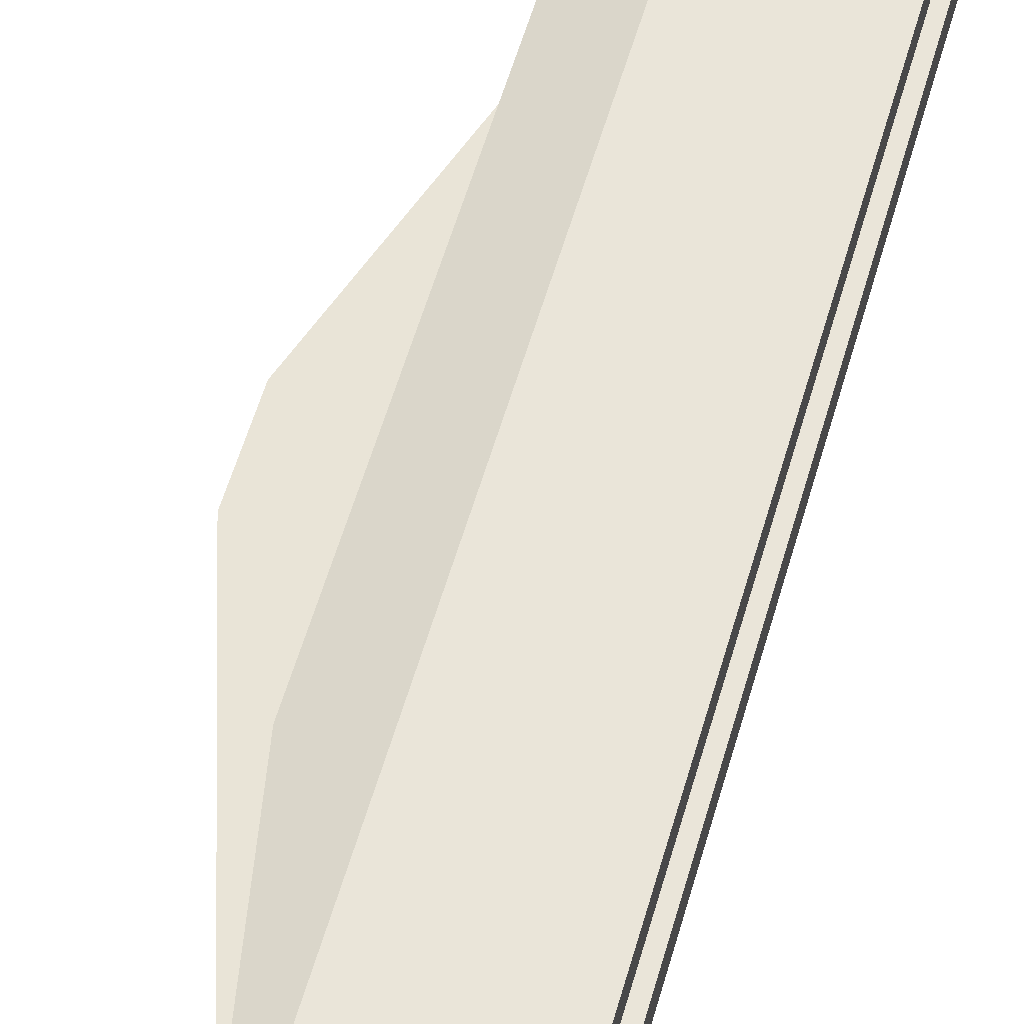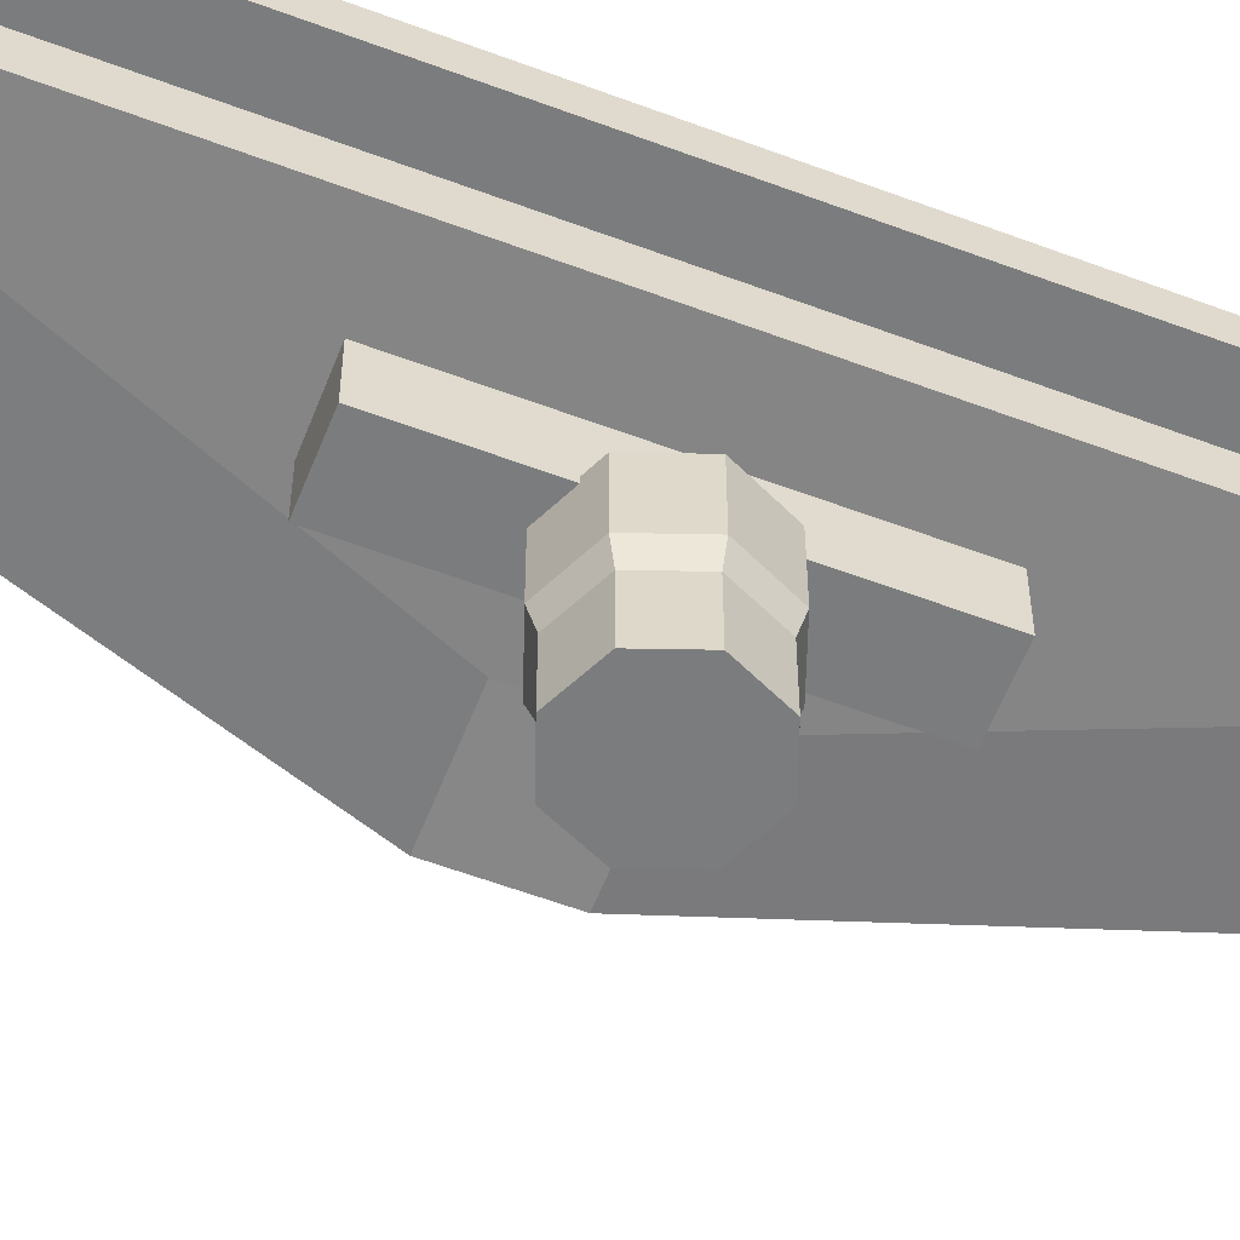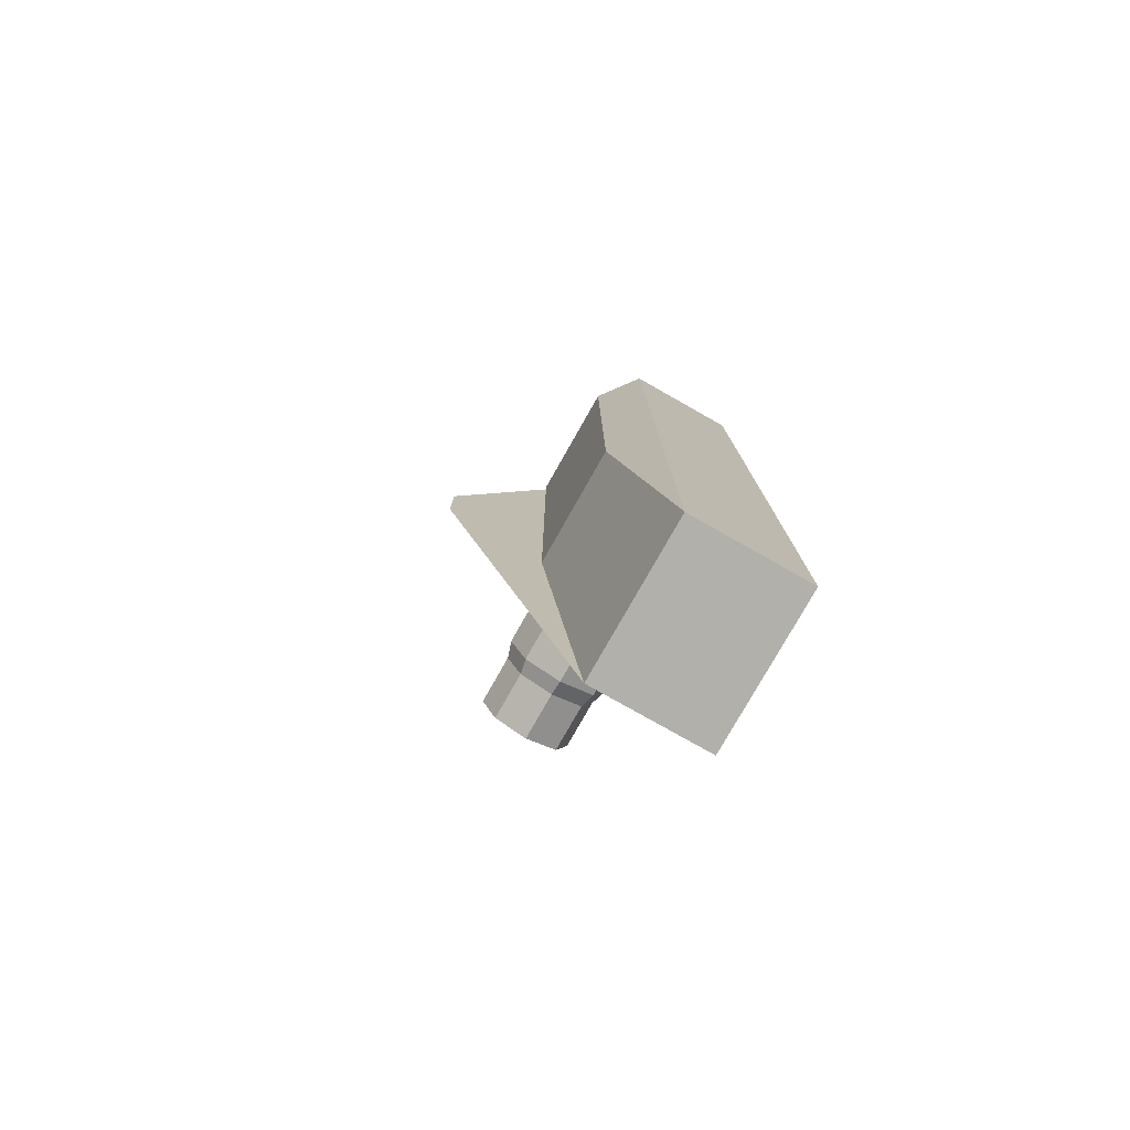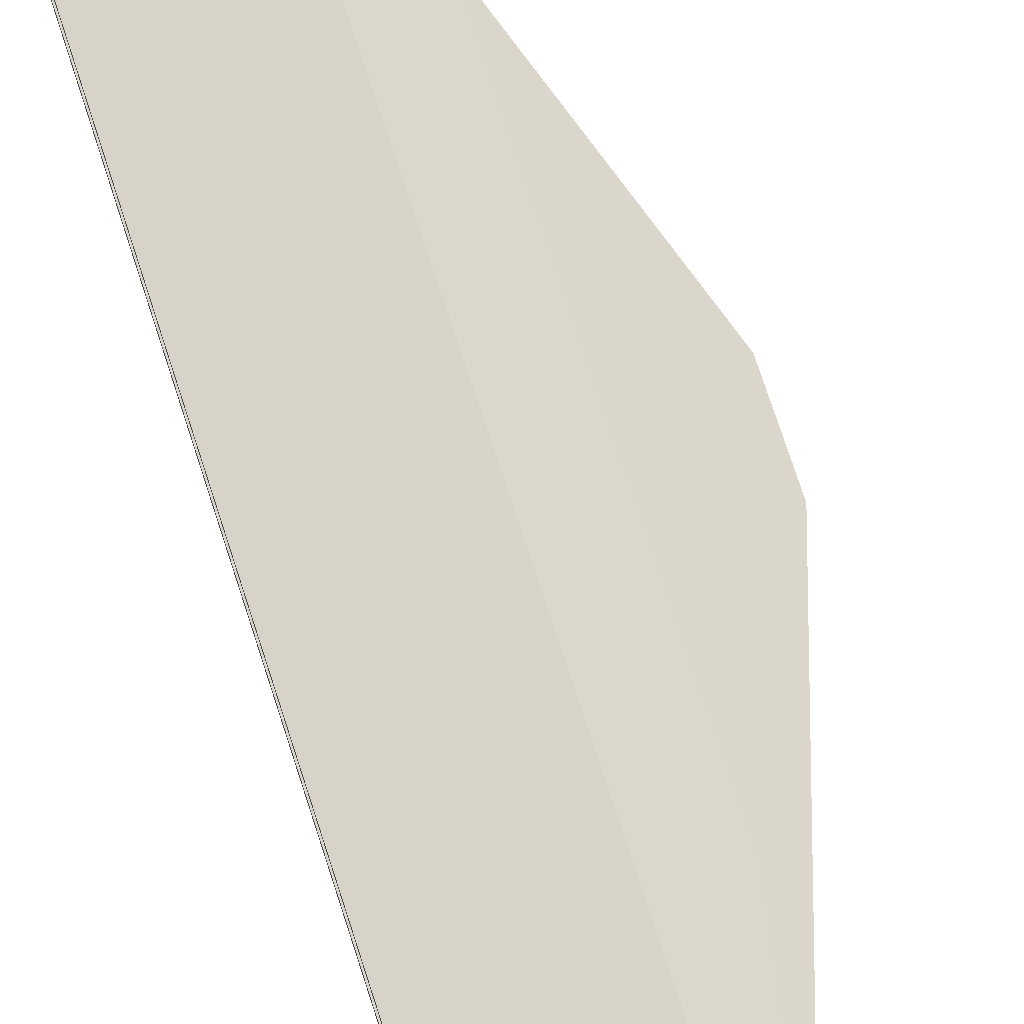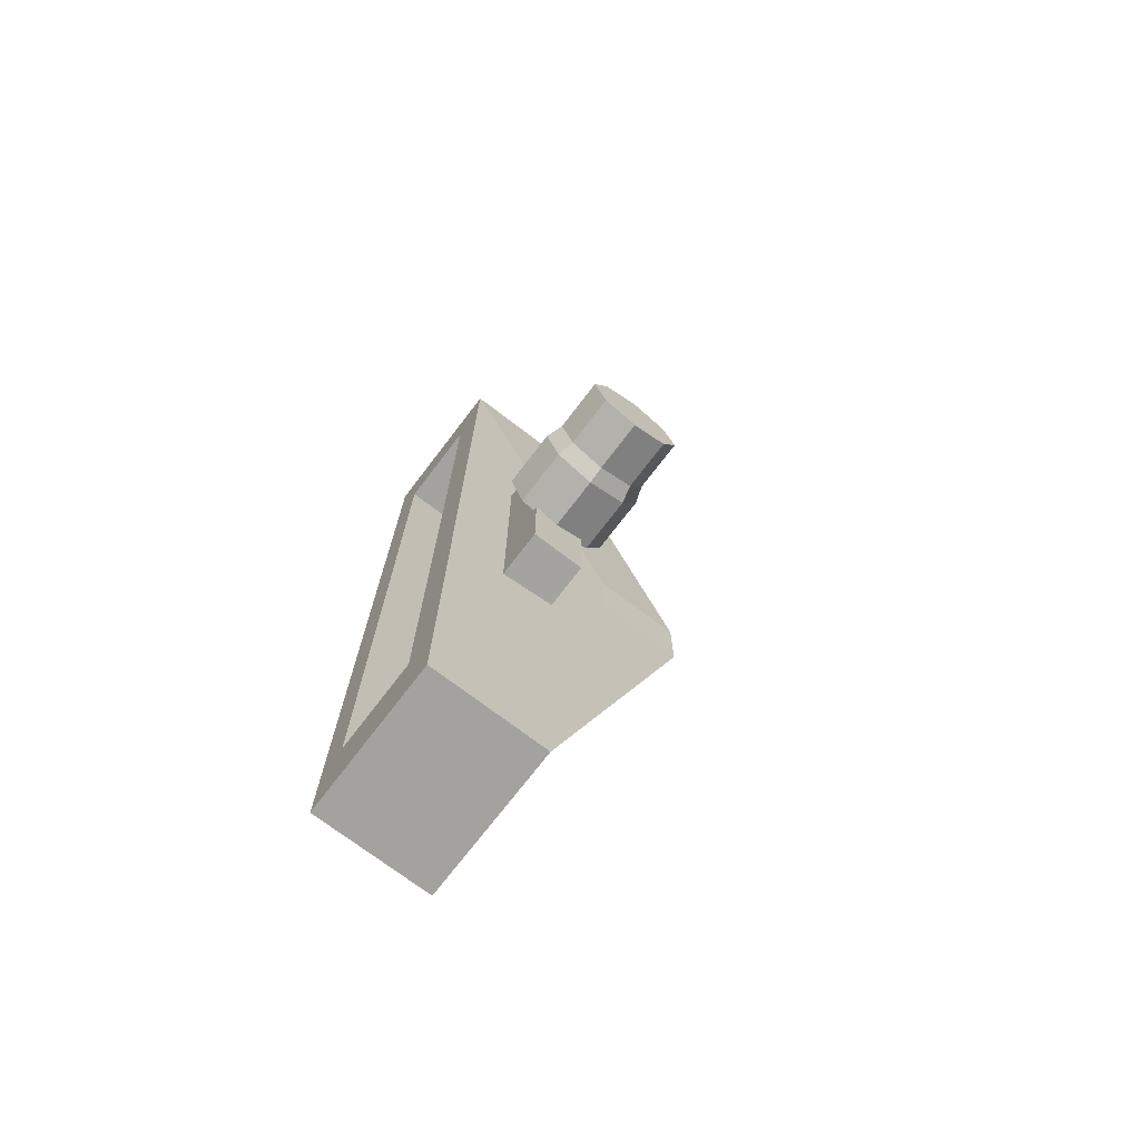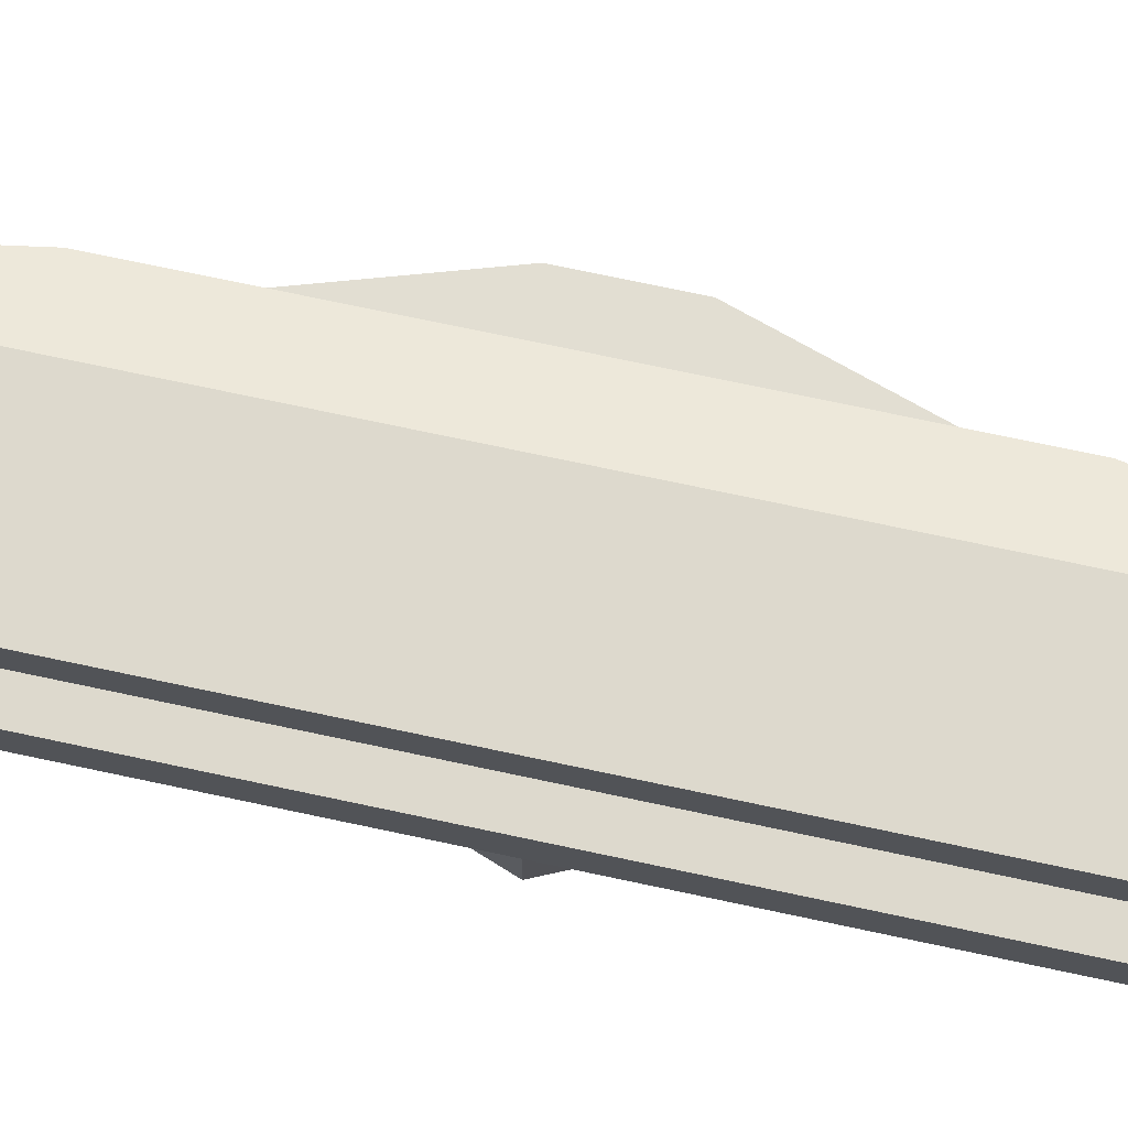
<metadata>
{"format":"obj","ext":"obj","renderer":"f3d","projection":"perspective","resolution":1024,"background":"white","views":[{"elev":58.6,"azim":16.2,"up":"+Z"},{"elev":-58.6,"azim":68.8,"up":"+Z"},{"elev":-78.4,"azim":-29.5,"up":"+Y"},{"elev":75.9,"azim":161.9,"up":"+Z"},{"elev":-72.6,"azim":142.6,"up":"+Y"},{"elev":71.9,"azim":102.1,"up":"+Z"}]}
</metadata>
<code>
g ______01
o object_1
v 1.561 2.301 0.8758
v 1.561 2.7 0.8758
v 2.027 2.301 0.8758
v 2.027 2.7 0.8758
v 2.036 1.388 1.03
v 2.036 1.388 1.647
v 2.036 3.611 1.03
v 2.036 3.611 1.647
v 2.312 0.01123 0.9273
v 2.312 0.01123 1.75
v 2.312 4.988 0.9273
v 2.312 4.988 1.75
v 2.571 0.4054 1.107
v 2.571 0.4054 1.596
v 2.571 4.594 1.107
v 2.571 4.594 1.596
v 2.94 0.01123 0.9273
v 2.94 0.01123 1.75
v 2.94 0.4054 1.107
v 2.94 0.4054 1.596
v 2.94 4.594 1.107
v 2.94 4.594 1.596
v 2.94 4.988 0.9273
v 2.94 4.988 1.75
f 2 1 9 11
f 17 9 1 3
f 11 23 4 2
f 23 17 3 4
f 22 20 14 16
f 15 13 19 21
f 16 15 21 22
f 16 14 13 15
f 21 19 17 23
f 20 22 24 18
f 19 20 18 17
f 22 21 23 24
f 7 8 12 11
f 11 9 5 7
f 6 5 9 10
f 7 5 6 8
f 8 6 10 12
f 13 14 20 19
f 12 24 23 11
f 12 10 18 24
f 18 10 9 17
o object_2
v 2.203 2.485 0.3709
v 2.203 2.485 0.6781
v 2.233 2.487 0.002899
v 2.233 2.487 0.2813
v 2.28 2.696 0.3709
v 2.28 2.696 0.6781
v 2.297 2.282 0.3709
v 2.297 2.282 0.6781
v 2.302 2.675 0.002899
v 2.302 2.675 0.2813
v 2.317 2.304 0.002899
v 2.317 2.304 0.2813
v 2.352 1.77 0.6525
v 2.352 1.77 0.9293
v 2.353 3.224 0.6525
v 2.353 3.224 0.9293
v 2.483 2.789 0.3709
v 2.483 2.789 0.6781
v 2.484 2.76 0.002899
v 2.484 2.76 0.2813
v 2.506 2.235 0.002899
v 2.506 2.235 0.2813
v 2.507 2.206 0.3709
v 2.507 2.206 0.6781
v 2.638 1.772 0.6525
v 2.638 1.772 0.9293
v 2.639 3.224 0.6525
v 2.639 3.224 0.9293
v 2.673 2.691 0.002899
v 2.673 2.691 0.2813
v 2.688 2.32 0.002899
v 2.688 2.32 0.2813
v 2.693 2.713 0.3709
v 2.693 2.713 0.6781
v 2.71 2.299 0.3709
v 2.71 2.299 0.6781
v 2.757 2.508 0.002899
v 2.757 2.508 0.2813
v 2.787 2.51 0.3709
v 2.787 2.51 0.6781
f 40 38 50 52
f 51 39 40 52
f 38 40 39 37
f 37 49 50 38
f 49 51 52 50
f 51 49 37 39
f 57 41 42 58
f 25 31 32 26
f 31 47 48 32
f 63 57 58 64
f 29 25 26 30
f 59 63 64 60
f 41 29 30 42
f 26 32 48
f 26 48 30
f 48 60 30
f 60 64 30
f 64 42 30
f 64 58 42
f 46 56 59 47
f 56 62 63 59
f 62 54 57 63
f 54 44 41 57
f 28 36 31 25
f 44 34 29 41
f 34 28 25 29
f 47 59 60 48
f 35 27 45
f 27 33 45
f 33 55 45
f 33 61 55
f 33 43 61
f 43 53 61
f 55 56 46 45
f 36 35 45 46
f 36 46 47 31
f 61 62 56 55
f 53 54 62 61
f 43 44 54 53
f 33 34 44 43
f 27 28 34 33
f 35 36 28 27

</code>
